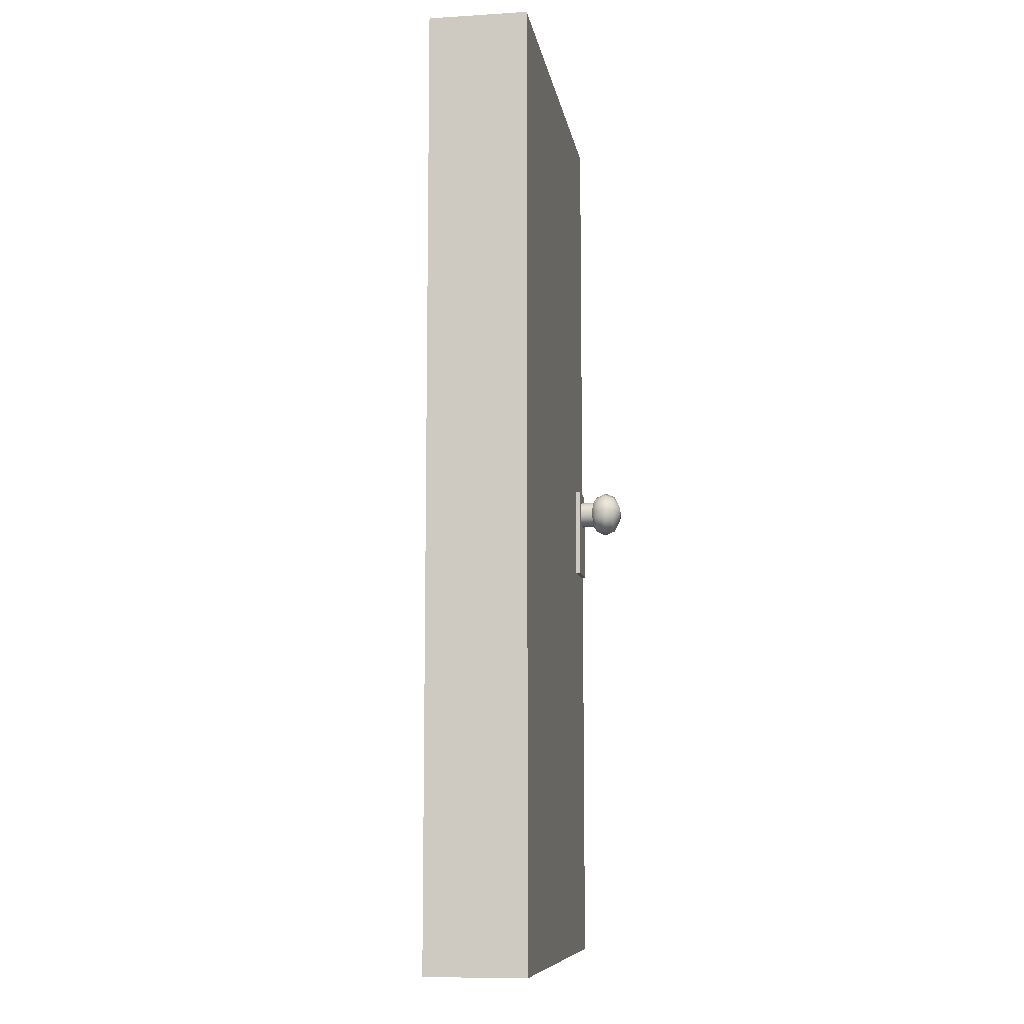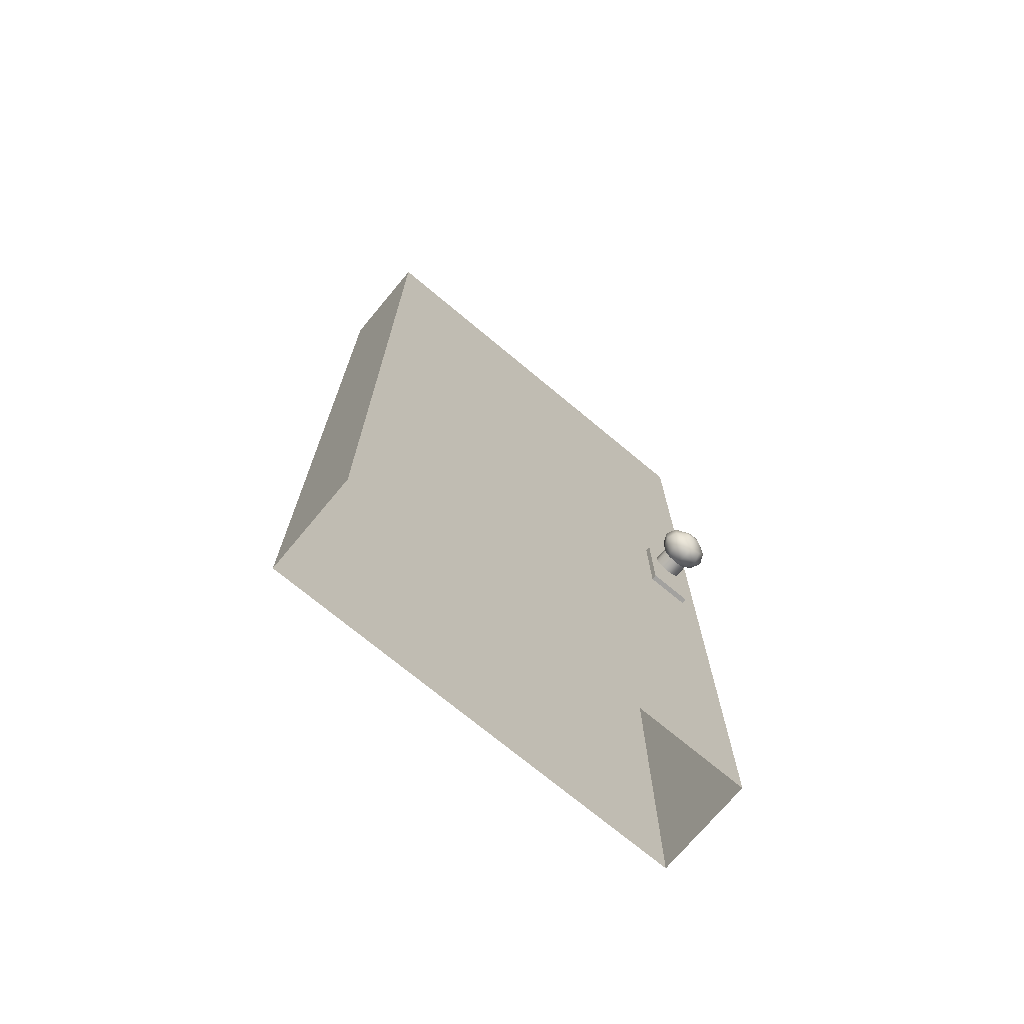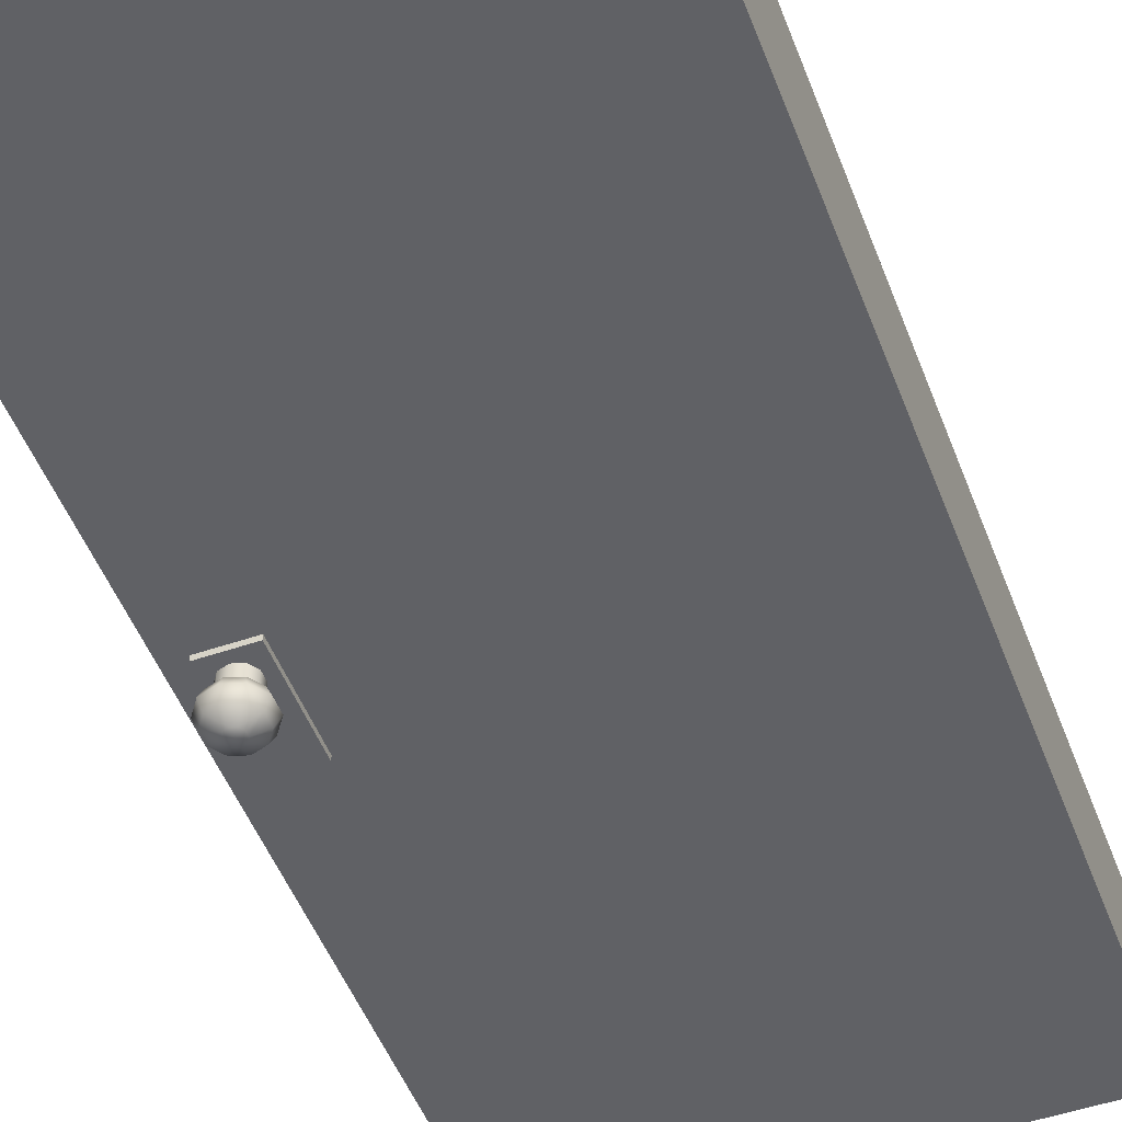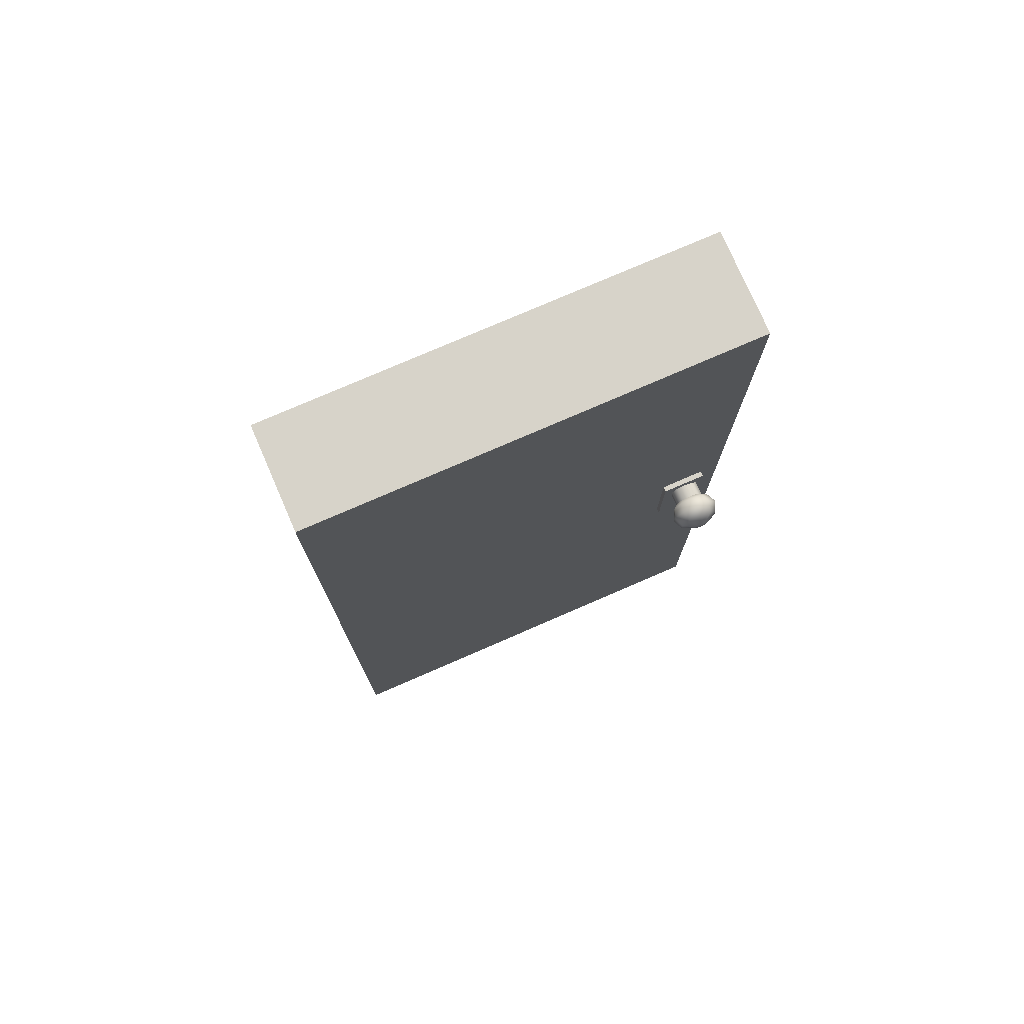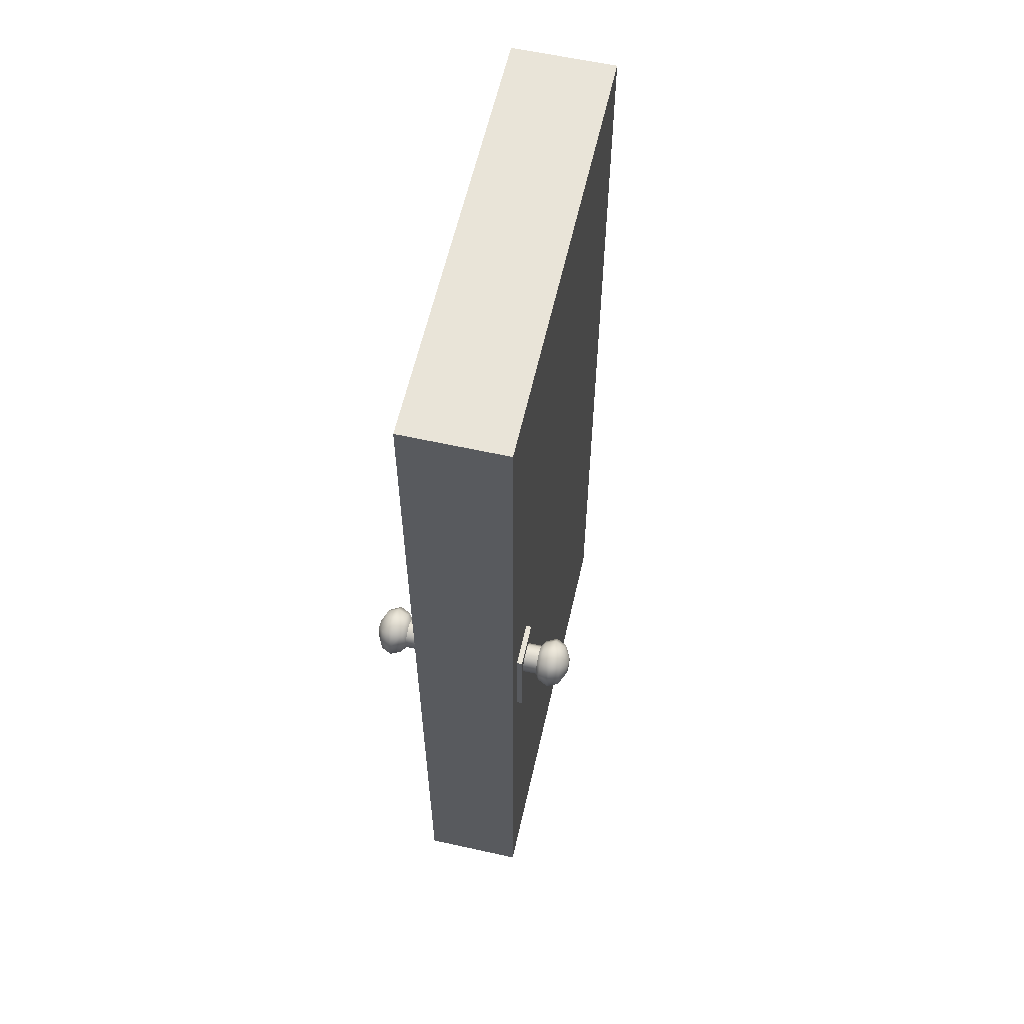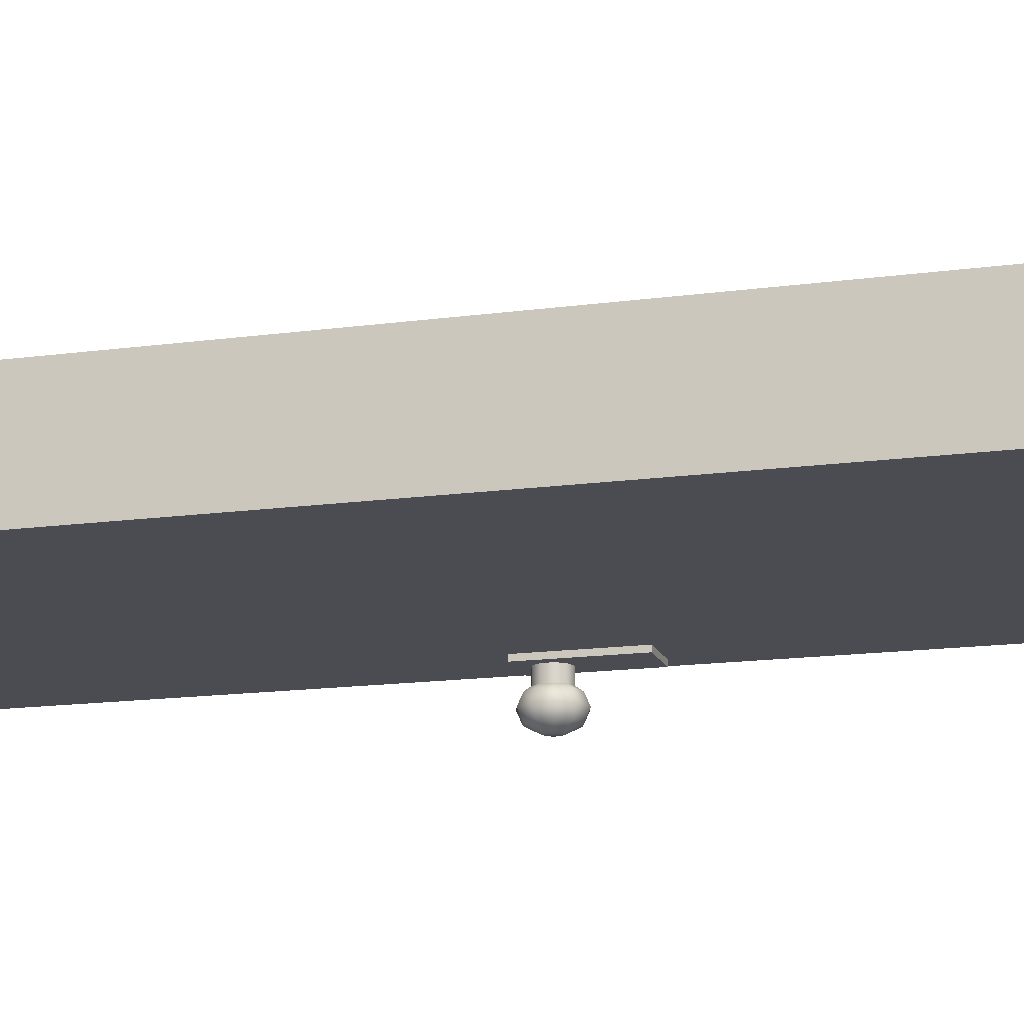
<metadata>
{"format":"obj","ext":"obj","renderer":"f3d","projection":"perspective","resolution":1024,"background":"white","views":[{"elev":-9.4,"azim":99.2,"up":"+Z"},{"elev":-72.6,"azim":140.2,"up":"+Z"},{"elev":-50.2,"azim":20.6,"up":"+Y"},{"elev":76.4,"azim":156.5,"up":"+Z"},{"elev":60.1,"azim":-77.2,"up":"+Z"},{"elev":-15.5,"azim":106.2,"up":"+Y"}]}
</metadata>
<code>
o Door.001
v -3.94 -1.1 8.55
v -3.94 -1.1 10.45
v -3.94 1.1 10.45
v -3.94 1.1 8.55
v -3.075 -1.1 10.45
v -3.075 1.1 10.45
v -3.075 1.1 8.55
v -3.075 -1.1 8.55
v -4.325 -1 19
v -4.325 1 19
v -4.325 1 -2e-06
v -4.325 -1 -2e-06
v 4.325 1 19
v 4.325 -1 19
v 4.325 -1 2e-06
v 4.325 1 2e-06
v -3.371 -1.367 10.21
v -3.306 -1.444 10.3
v -3.159 -1.444 10.1
v -3.265 -1.367 10.07
v -3.159 -1.444 9.85
v -3.265 -1.367 9.884
v -3.306 -1.444 9.648
v -3.371 -1.367 9.737
v -3.544 -1.444 9.57
v -3.544 -1.367 9.681
v -3.782 -1.444 9.648
v -3.717 -1.367 9.737
v -3.929 -1.444 9.85
v -3.824 -1.367 9.884
v -3.929 -1.444 10.1
v -3.824 -1.367 10.07
v -3.782 -1.444 10.3
v -3.717 -1.367 10.21
v -3.544 -1.444 10.38
v -3.544 -1.367 10.27
v -3.25 -1.649 10.38
v -3.069 -1.649 10.13
v -3.069 -1.649 9.82
v -3.25 -1.649 9.57
v -3.544 -1.649 9.475
v -3.838 -1.649 9.57
v -4.02 -1.649 9.82
v -4.02 -1.649 10.13
v -3.838 -1.649 10.38
v -3.544 -1.649 10.48
v -3.306 -1.855 10.3
v -3.159 -1.855 10.1
v -3.159 -1.855 9.85
v -3.306 -1.855 9.648
v -3.544 -1.855 9.57
v -3.782 -1.855 9.648
v -3.929 -1.855 9.85
v -3.929 -1.855 10.1
v -3.782 -1.855 10.3
v -3.544 -1.855 10.38
v -3.453 -1.981 10.1
v -3.397 -1.981 10.02
v -3.397 -1.981 9.927
v -3.453 -1.981 9.85
v -3.544 -1.981 9.82
v -3.635 -1.981 9.85
v -3.691 -1.981 9.927
v -3.691 -1.981 10.02
v -3.635 -1.981 10.1
v -3.544 -1.981 10.13
v -3.544 -1.999 9.975
v -3.265 -0.9361 10.07
v -3.371 -0.9361 10.21
v -3.265 -0.9361 9.884
v -3.371 -0.9361 9.737
v -3.544 -0.9361 9.681
v -3.717 -0.9361 9.737
v -3.824 -0.9361 9.884
v -3.824 -0.9361 10.07
v -3.717 -0.9361 10.21
v -3.544 -0.9361 10.27
v -3.371 1.367 10.21
v -3.265 1.367 10.07
v -3.159 1.444 10.1
v -3.306 1.444 10.3
v -3.265 1.367 9.884
v -3.159 1.444 9.85
v -3.371 1.367 9.737
v -3.306 1.444 9.648
v -3.544 1.367 9.681
v -3.544 1.444 9.57
v -3.717 1.367 9.737
v -3.782 1.444 9.648
v -3.824 1.367 9.884
v -3.929 1.444 9.85
v -3.824 1.367 10.07
v -3.929 1.444 10.1
v -3.717 1.367 10.21
v -3.782 1.444 10.3
v -3.544 1.367 10.27
v -3.544 1.444 10.38
v -3.069 1.649 10.13
v -3.25 1.649 10.38
v -3.069 1.649 9.82
v -3.25 1.649 9.57
v -3.544 1.649 9.475
v -3.838 1.649 9.57
v -4.02 1.649 9.82
v -4.02 1.649 10.13
v -3.838 1.649 10.38
v -3.544 1.649 10.48
v -3.159 1.855 10.1
v -3.306 1.855 10.3
v -3.159 1.855 9.85
v -3.306 1.855 9.648
v -3.544 1.855 9.57
v -3.782 1.855 9.648
v -3.929 1.855 9.85
v -3.929 1.855 10.1
v -3.782 1.855 10.3
v -3.544 1.855 10.38
v -3.397 1.981 10.02
v -3.453 1.981 10.1
v -3.397 1.981 9.927
v -3.453 1.981 9.85
v -3.544 1.981 9.82
v -3.635 1.981 9.85
v -3.691 1.981 9.927
v -3.691 1.981 10.02
v -3.635 1.981 10.1
v -3.544 1.981 10.13
v -3.544 1.999 9.975
v -3.371 0.9361 10.21
v -3.265 0.9361 10.07
v -3.265 0.9361 9.884
v -3.371 0.9361 9.737
v -3.544 0.9361 9.681
v -3.717 0.9361 9.737
v -3.824 0.9361 9.884
v -3.824 0.9361 10.07
v -3.717 0.9361 10.21
v -3.544 0.9361 10.27
f 2 4 1
f 6 2 5
f 6 8 7
f 5 1 8
f 4 6 7
f 8 4 7
f 10 12 9
f 10 14 13
f 14 16 13
f 9 15 14
f 11 13 16
f 2 3 4
f 6 3 2
f 6 5 8
f 5 2 1
f 4 3 6
f 8 1 4
f 10 11 12
f 10 9 14
f 14 15 16
f 9 12 15
f 11 10 13
f 18 20 17
f 19 22 20
f 22 23 24
f 24 25 26
f 26 27 28
f 27 30 28
f 29 32 30
f 32 33 34
f 34 35 36
f 35 17 36
f 18 38 19
f 19 39 21
f 23 39 40
f 23 41 25
f 27 41 42
f 27 43 29
f 29 44 31
f 33 44 45
f 33 46 35
f 18 46 37
f 38 47 48
f 39 48 49
f 39 50 40
f 41 50 51
f 41 52 42
f 43 52 53
f 43 54 44
f 44 55 45
f 46 55 56
f 46 47 37
f 48 57 58
f 48 59 49
f 49 60 50
f 50 61 51
f 52 61 62
f 53 62 63
f 53 64 54
f 54 65 55
f 55 66 56
f 47 66 57
f 57 67 58
f 58 67 59
f 59 67 60
f 60 67 61
f 61 67 62
f 62 67 63
f 63 67 64
f 64 67 65
f 65 67 66
f 66 67 57
f 68 17 20
f 70 20 22
f 71 22 24
f 72 24 26
f 73 26 28
f 74 28 30
f 75 30 32
f 76 32 34
f 77 34 36
f 69 36 17
f 79 81 78
f 82 80 79
f 82 85 83
f 84 87 85
f 86 89 87
f 90 89 88
f 92 91 90
f 92 95 93
f 94 97 95
f 78 97 96
f 98 81 80
f 100 80 83
f 85 100 83
f 102 85 87
f 89 102 87
f 104 89 91
f 93 104 91
f 95 105 93
f 107 95 97
f 81 107 97
f 98 109 99
f 110 98 100
f 111 100 101
f 102 111 101
f 113 102 103
f 104 113 103
f 105 114 104
f 116 105 106
f 107 116 106
f 109 107 99
f 108 119 109
f 120 108 110
f 121 110 111
f 122 111 112
f 113 122 112
f 114 123 113
f 125 114 115
f 126 115 116
f 127 116 117
f 109 127 117
f 119 118 128
f 118 120 128
f 120 121 128
f 121 122 128
f 122 123 128
f 123 124 128
f 124 125 128
f 125 126 128
f 126 127 128
f 127 119 128
f 78 130 79
f 79 131 82
f 82 132 84
f 84 133 86
f 86 134 88
f 88 135 90
f 90 136 92
f 92 137 94
f 94 138 96
f 96 129 78
f 18 19 20
f 19 21 22
f 22 21 23
f 24 23 25
f 26 25 27
f 27 29 30
f 29 31 32
f 32 31 33
f 34 33 35
f 35 18 17
f 18 37 38
f 19 38 39
f 23 21 39
f 23 40 41
f 27 25 41
f 27 42 43
f 29 43 44
f 33 31 44
f 33 45 46
f 18 35 46
f 38 37 47
f 39 38 48
f 39 49 50
f 41 40 50
f 41 51 52
f 43 42 52
f 43 53 54
f 44 54 55
f 46 45 55
f 46 56 47
f 48 47 57
f 48 58 59
f 49 59 60
f 50 60 61
f 52 51 61
f 53 52 62
f 53 63 64
f 54 64 65
f 55 65 66
f 47 56 66
f 68 69 17
f 70 68 20
f 71 70 22
f 72 71 24
f 73 72 26
f 74 73 28
f 75 74 30
f 76 75 32
f 77 76 34
f 69 77 36
f 79 80 81
f 82 83 80
f 82 84 85
f 84 86 87
f 86 88 89
f 90 91 89
f 92 93 91
f 92 94 95
f 94 96 97
f 78 81 97
f 98 99 81
f 100 98 80
f 85 101 100
f 102 101 85
f 89 103 102
f 104 103 89
f 93 105 104
f 95 106 105
f 107 106 95
f 81 99 107
f 98 108 109
f 110 108 98
f 111 110 100
f 102 112 111
f 113 112 102
f 104 114 113
f 105 115 114
f 116 115 105
f 107 117 116
f 109 117 107
f 108 118 119
f 120 118 108
f 121 120 110
f 122 121 111
f 113 123 122
f 114 124 123
f 125 124 114
f 126 125 115
f 127 126 116
f 109 119 127
f 78 129 130
f 79 130 131
f 82 131 132
f 84 132 133
f 86 133 134
f 88 134 135
f 90 135 136
f 92 136 137
f 94 137 138
f 96 138 129

</code>
